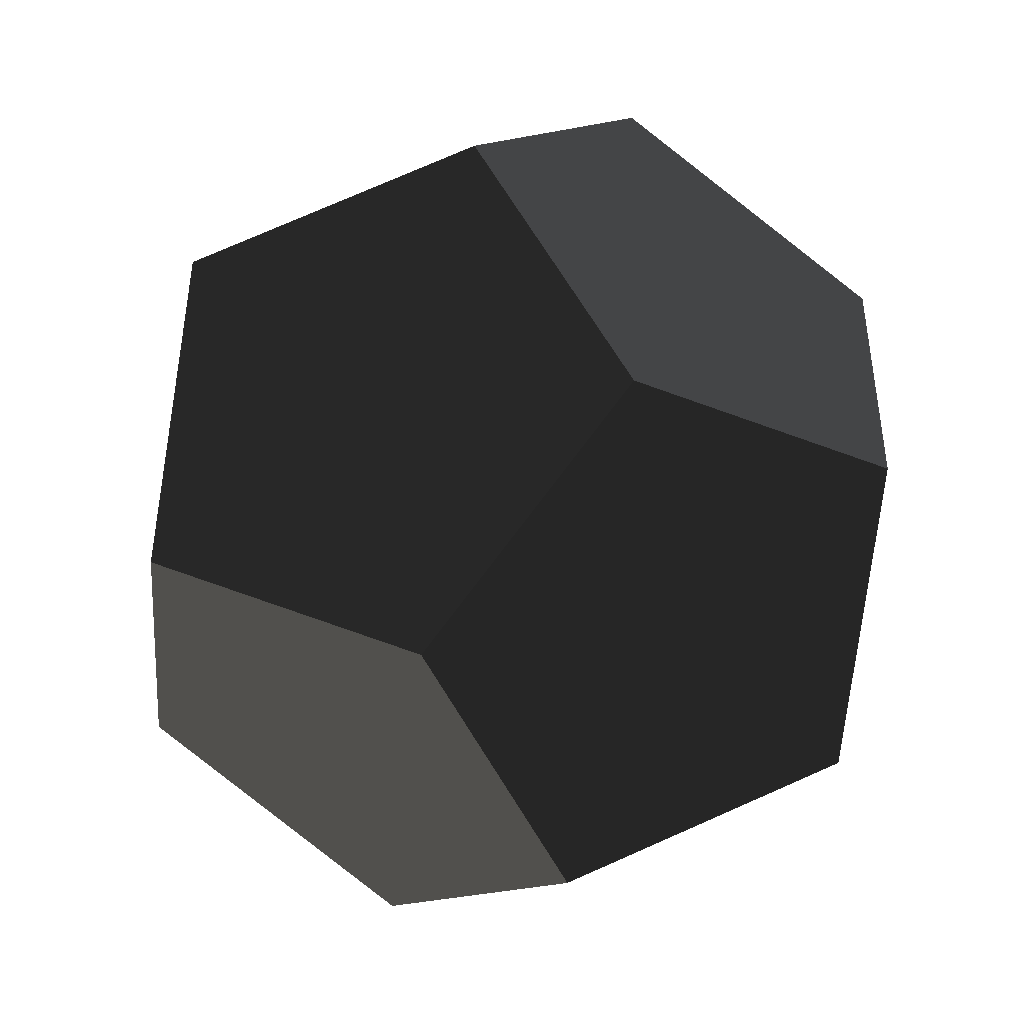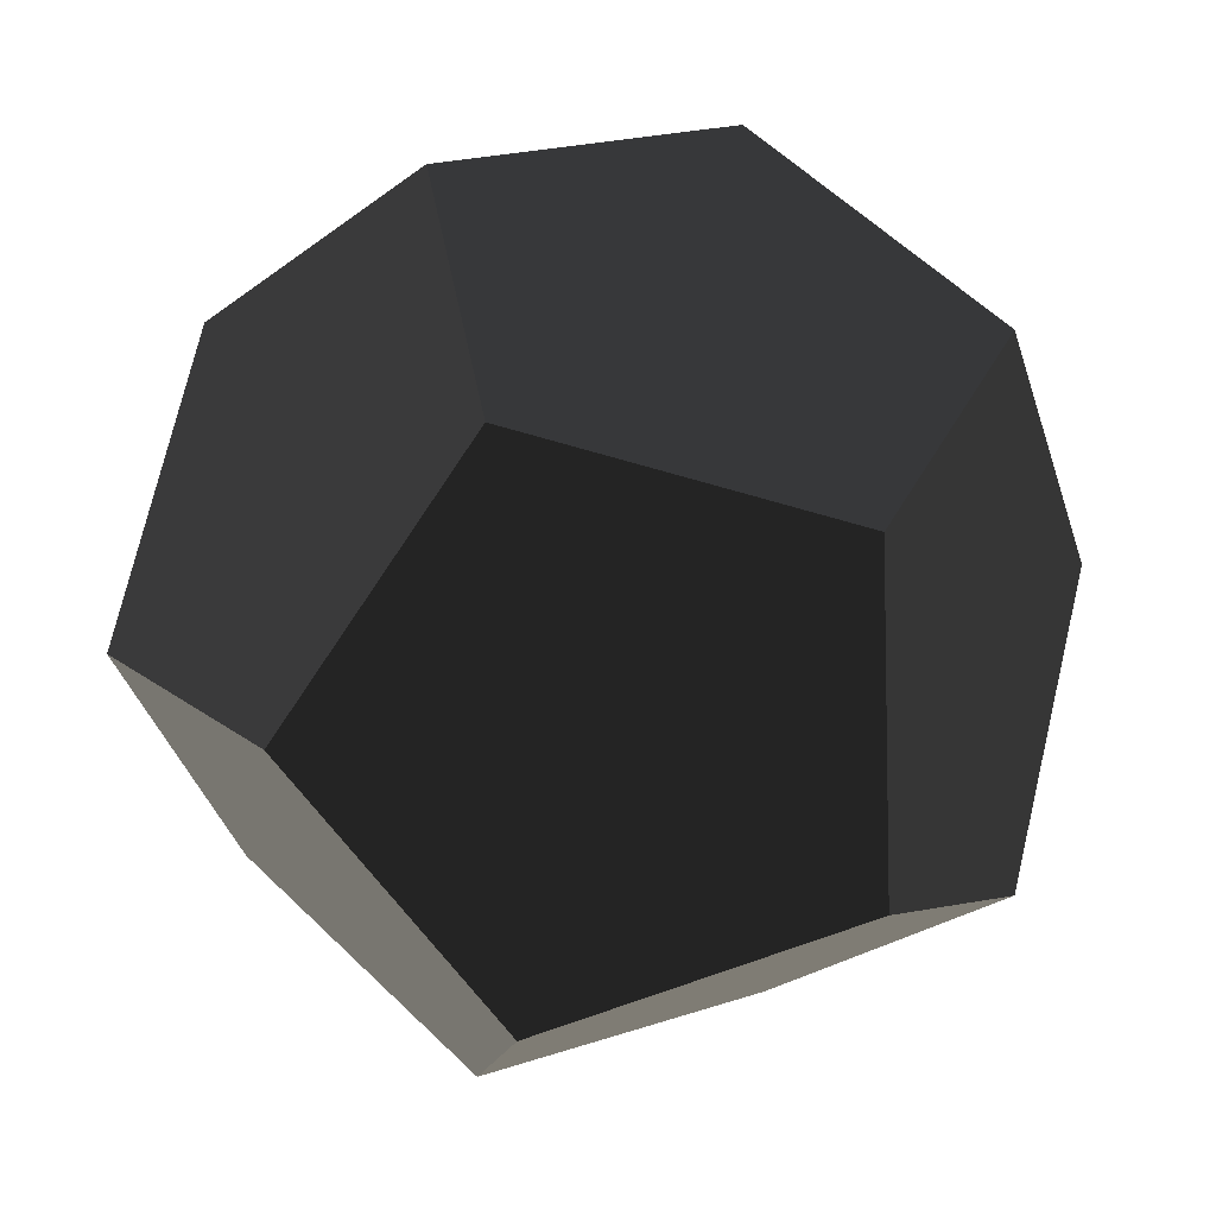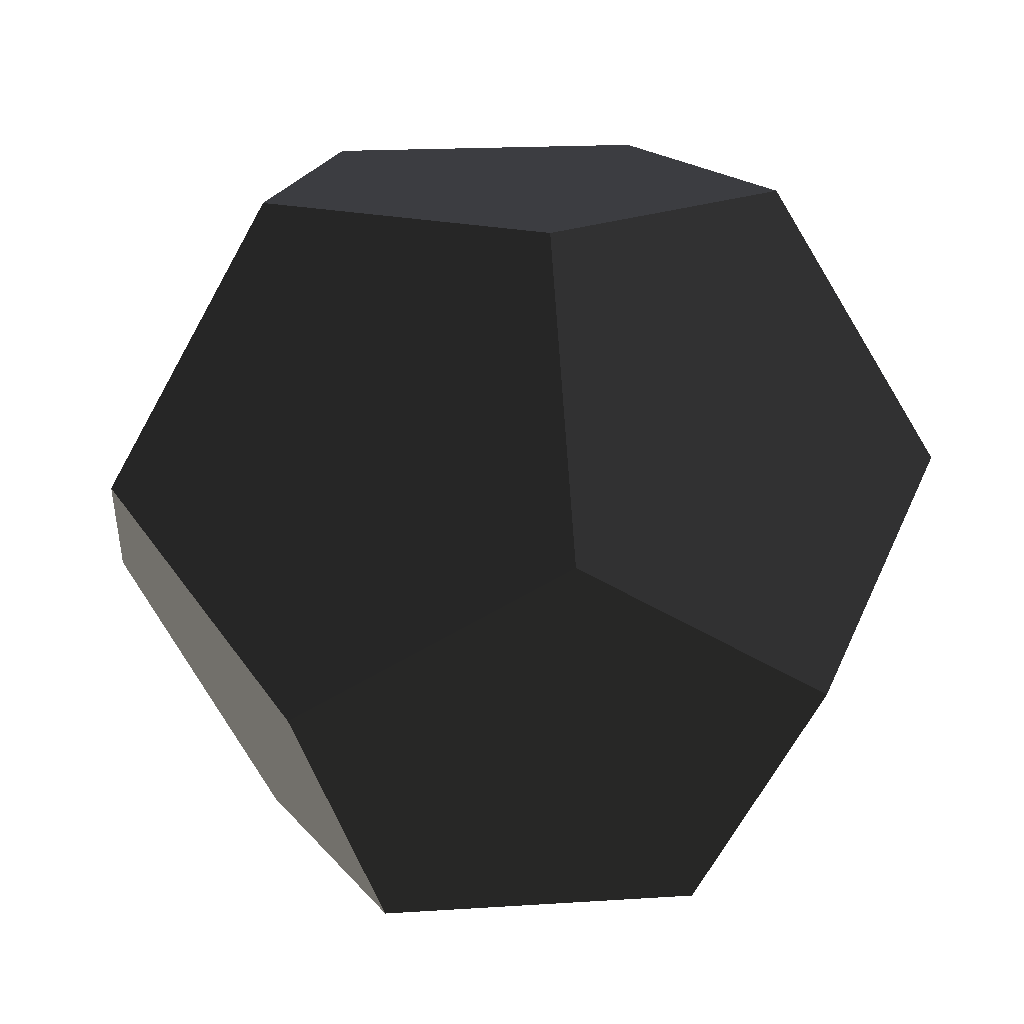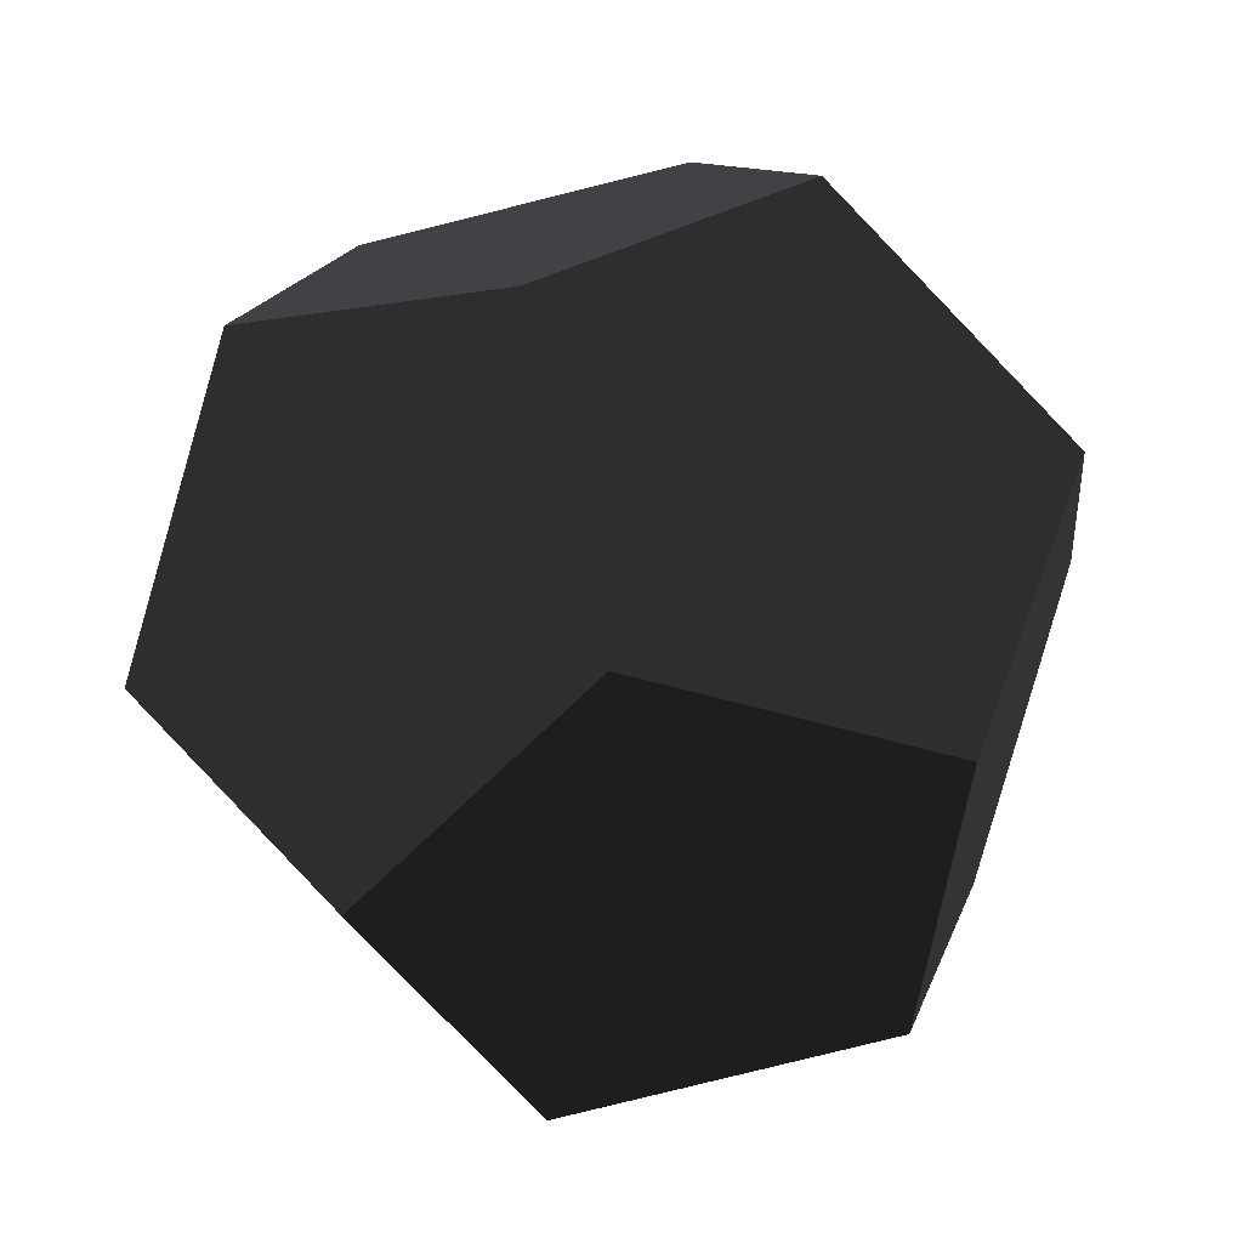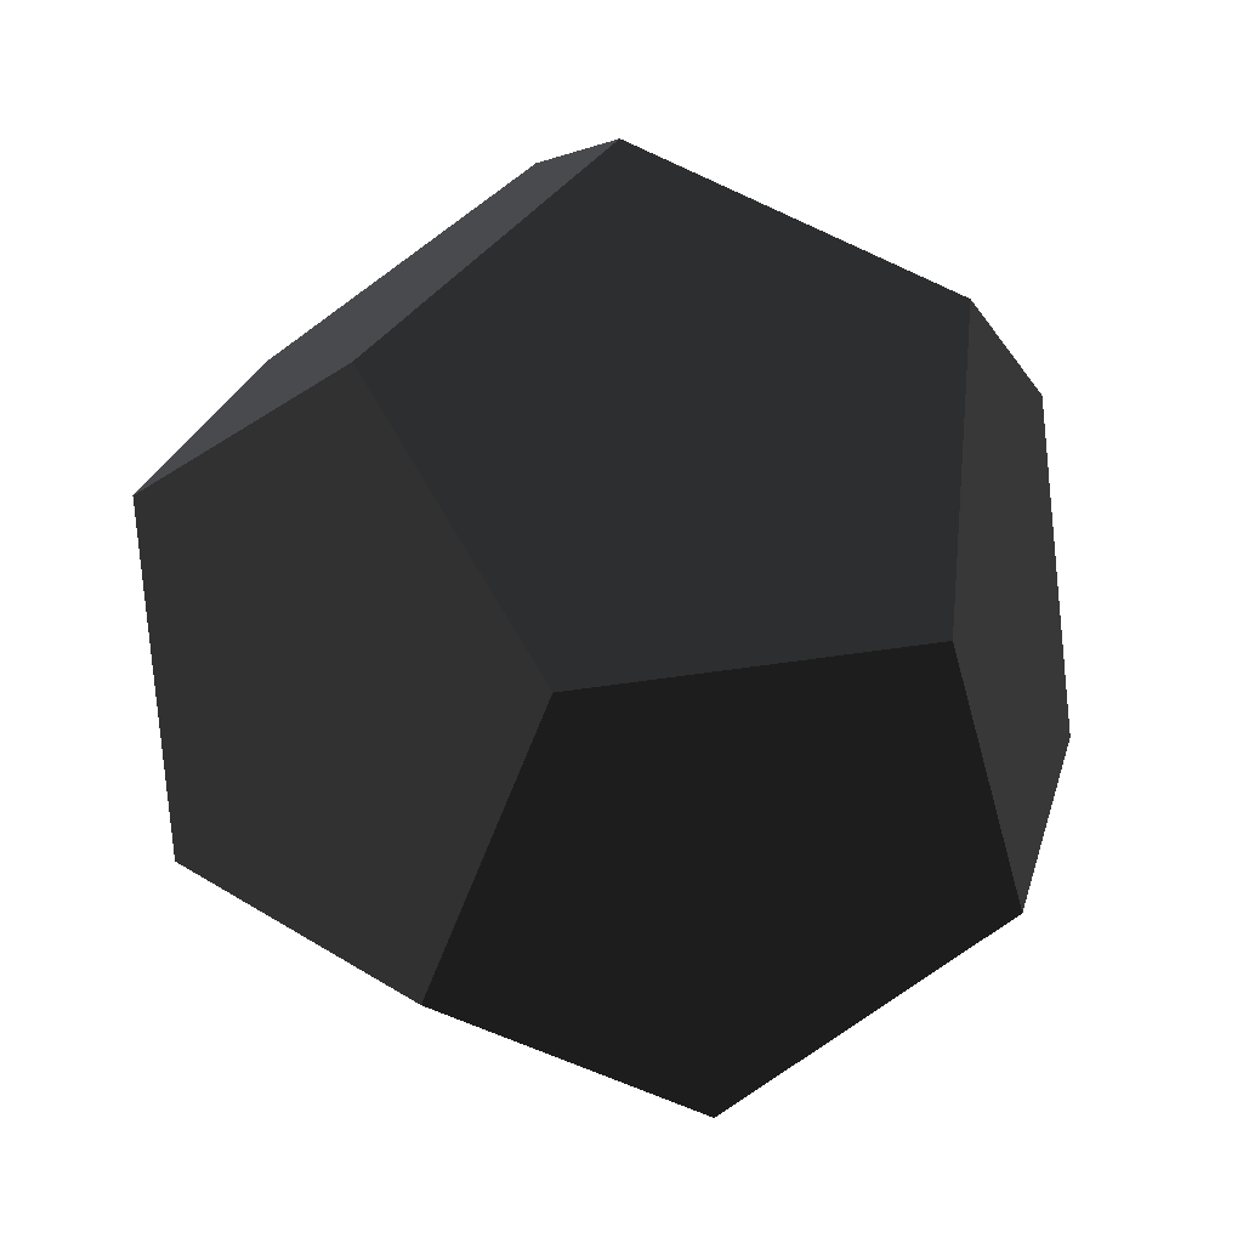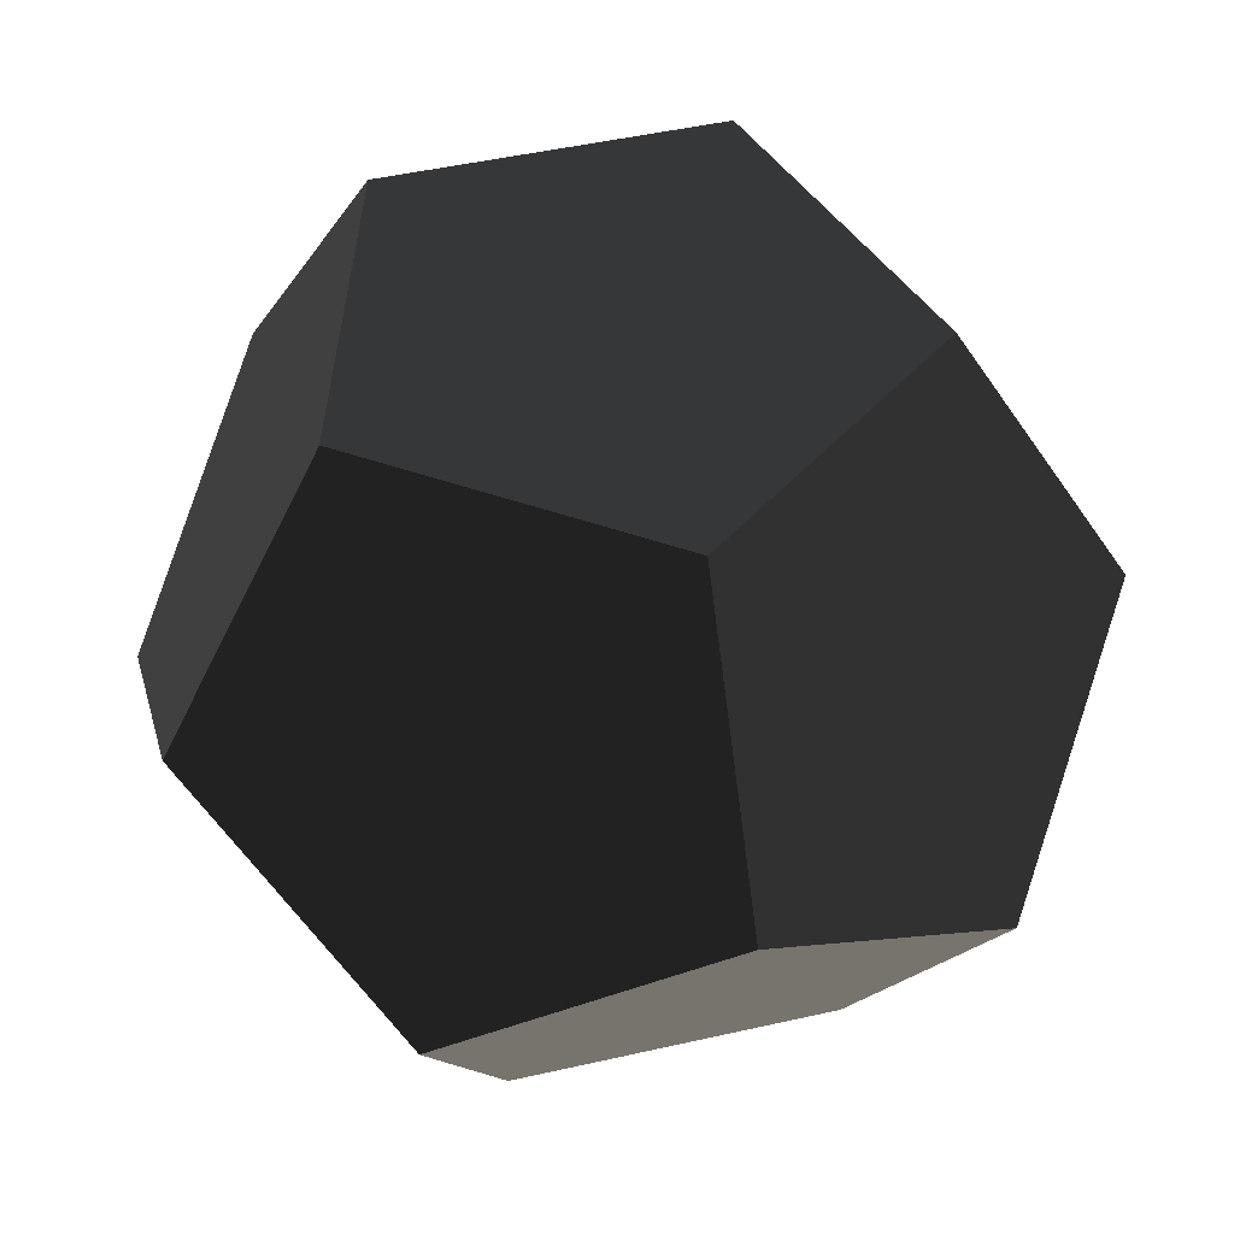
<metadata>
{"format":"obj","ext":"obj","renderer":"f3d","projection":"perspective","resolution":1024,"background":"white","views":[{"elev":-71.4,"azim":83.6,"up":"+Z"},{"elev":-73.3,"azim":-87.8,"up":"+Y"},{"elev":17.4,"azim":-151.5,"up":"+Y"},{"elev":57.4,"azim":-70.0,"up":"+Z"},{"elev":-10.9,"azim":-71.7,"up":"+Z"},{"elev":47.6,"azim":-158.4,"up":"+Y"}]}
</metadata>
<code>
o Solid_Dodecahedron
v -0.7264 3.236 -1
v -1.175 2 -1.618
v -1.175 3.236 0.382
v -1.902 1.236 -0.618
v -1.902 2 0.618
v -1.175 1.236 1.618
v 0.000104 2 2
v 0.000104 3.236 1.236
v 1.176 1.236 1.618
v 1.902 2 0.618
v 1.176 3.236 0.382
v 0.7266 3.236 -1
v 1.176 2 -1.618
v 0 1.236 -2
v 1.902 1.236 -0.618
v -0.7265 0 1
v 0.7265 0 1
v 1.176 -0 -0.382
v -1.176 -0 -0.382
v 0 -0 -1.236
f 1 2 3
f 3 2 4
f 3 4 5
f 6 7 5
f 5 7 3
f 3 7 8
f 9 10 7
f 7 10 11
f 7 11 8
f 12 13 1
f 1 13 2
f 2 13 14
f 12 1 11
f 11 1 3
f 11 3 8
f 12 11 13
f 13 11 15
f 15 11 10
f 16 17 6
f 6 17 9
f 6 9 7
f 17 18 9
f 9 18 10
f 10 18 15
f 16 6 19
f 19 6 5
f 19 5 4
f 13 15 14
f 14 15 18
f 14 18 20
f 17 16 18
f 18 16 19
f 18 19 20
f 2 14 4
f 4 14 19
f 19 14 20

</code>
